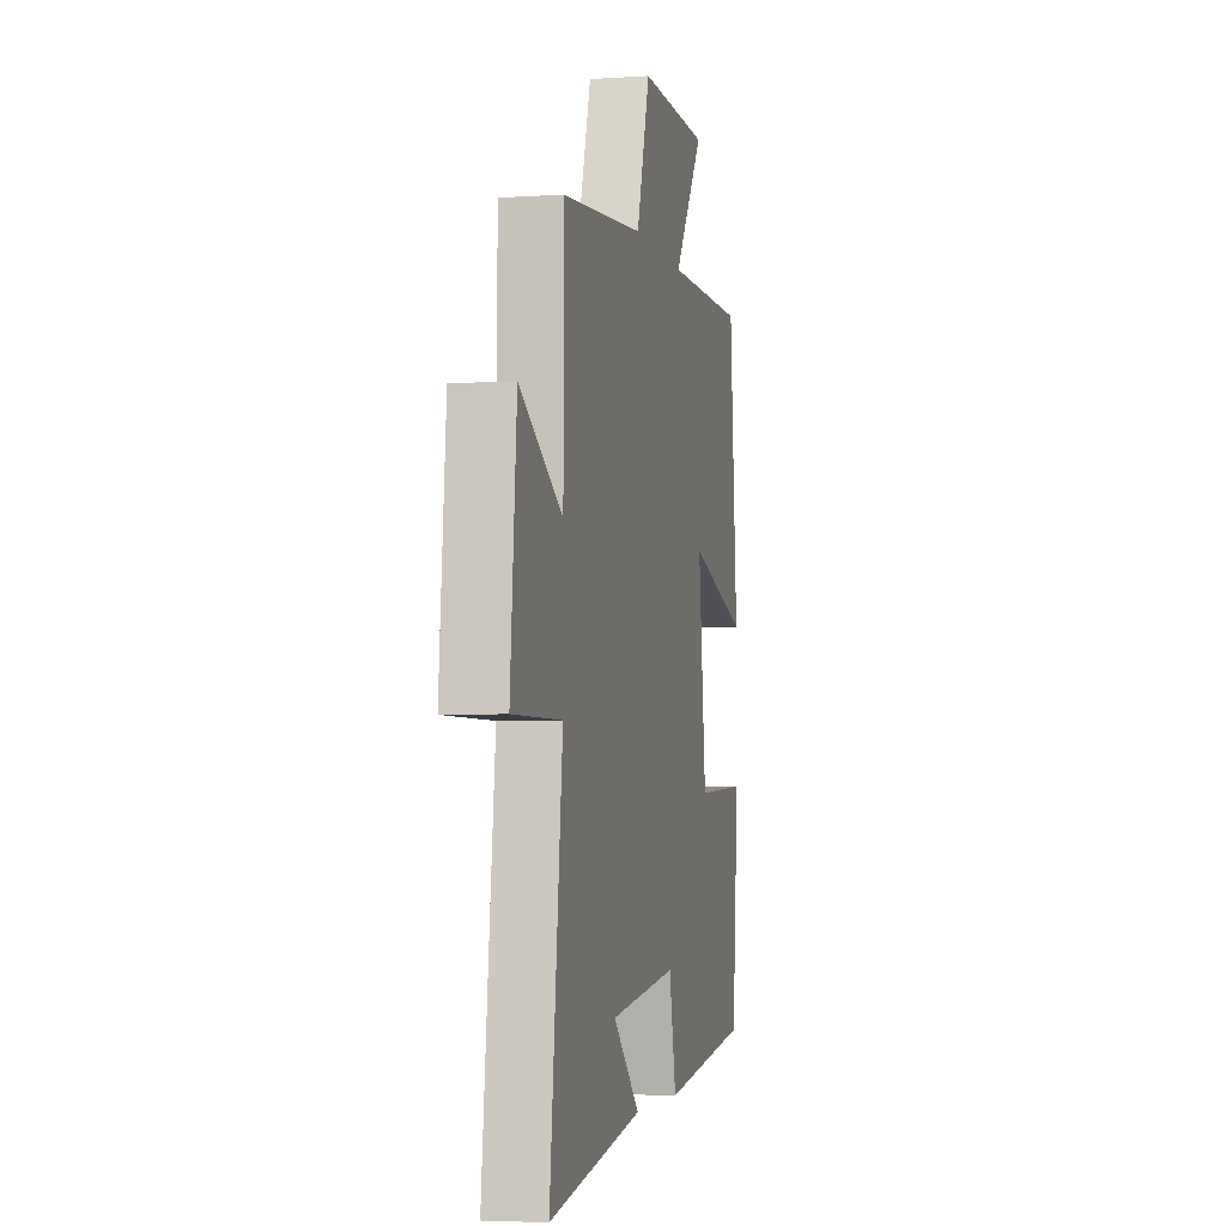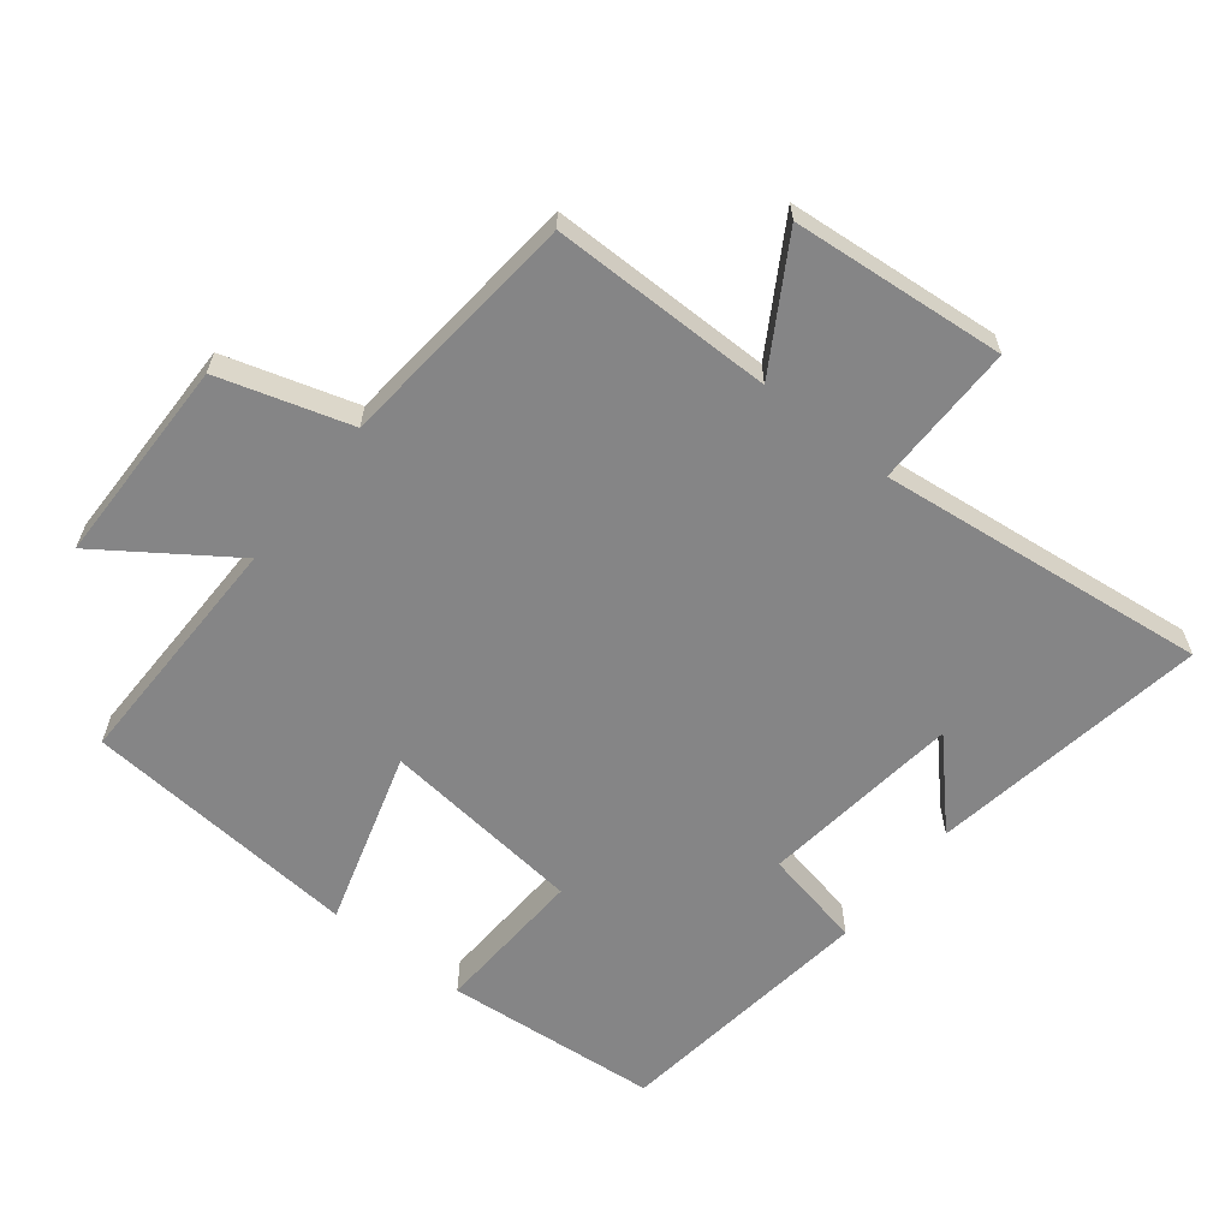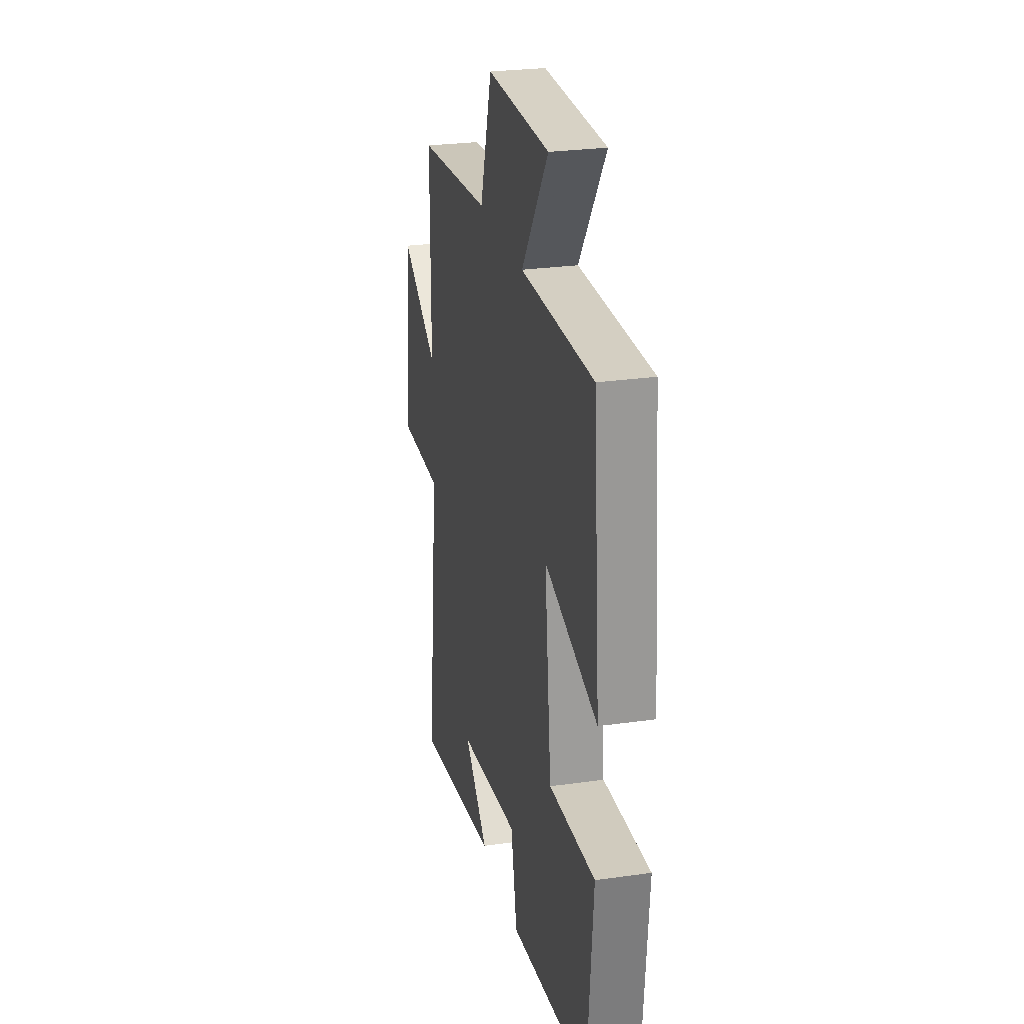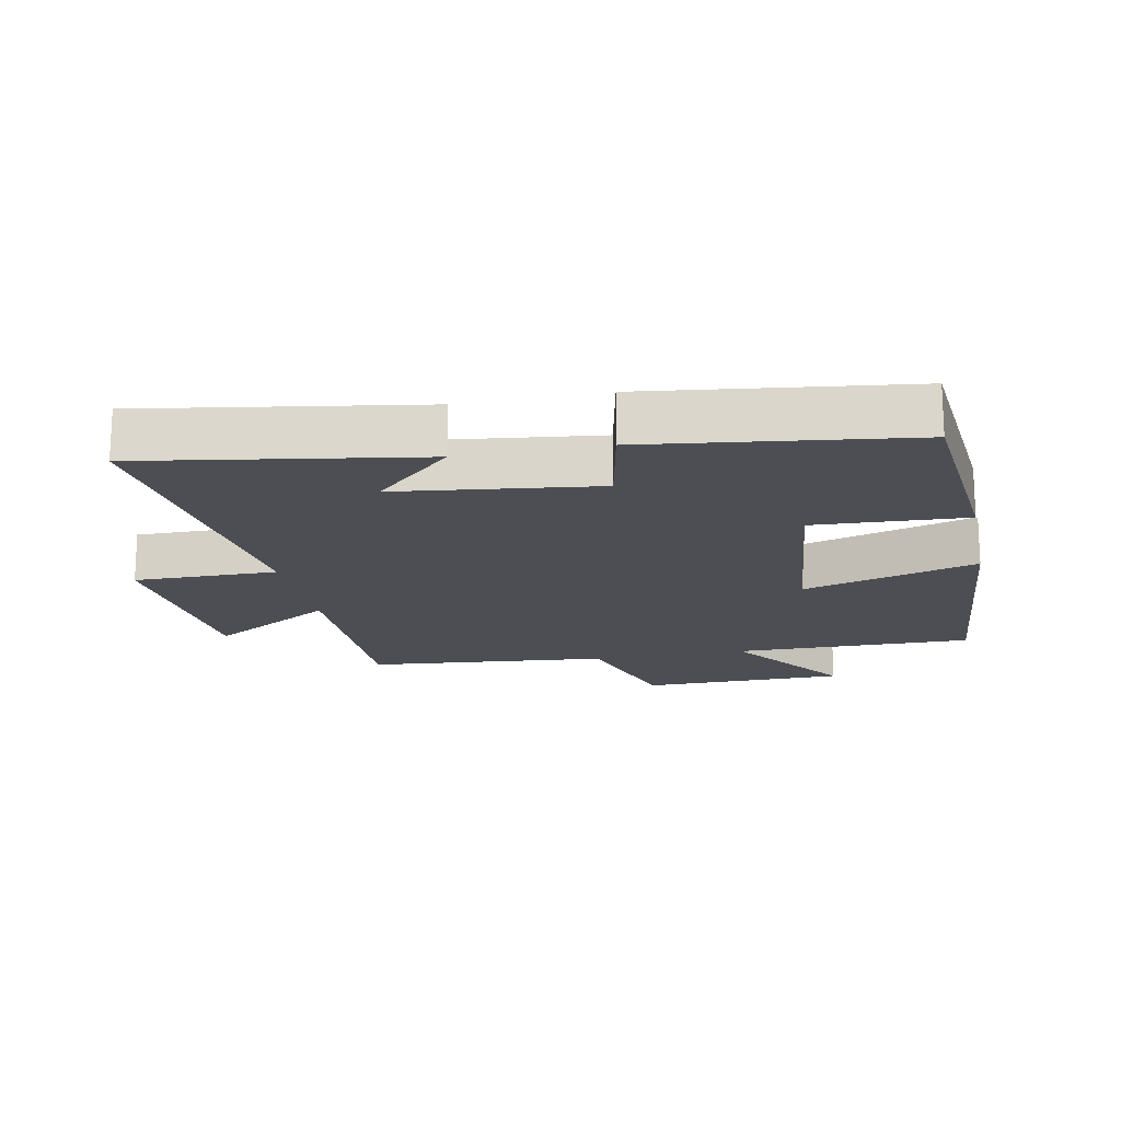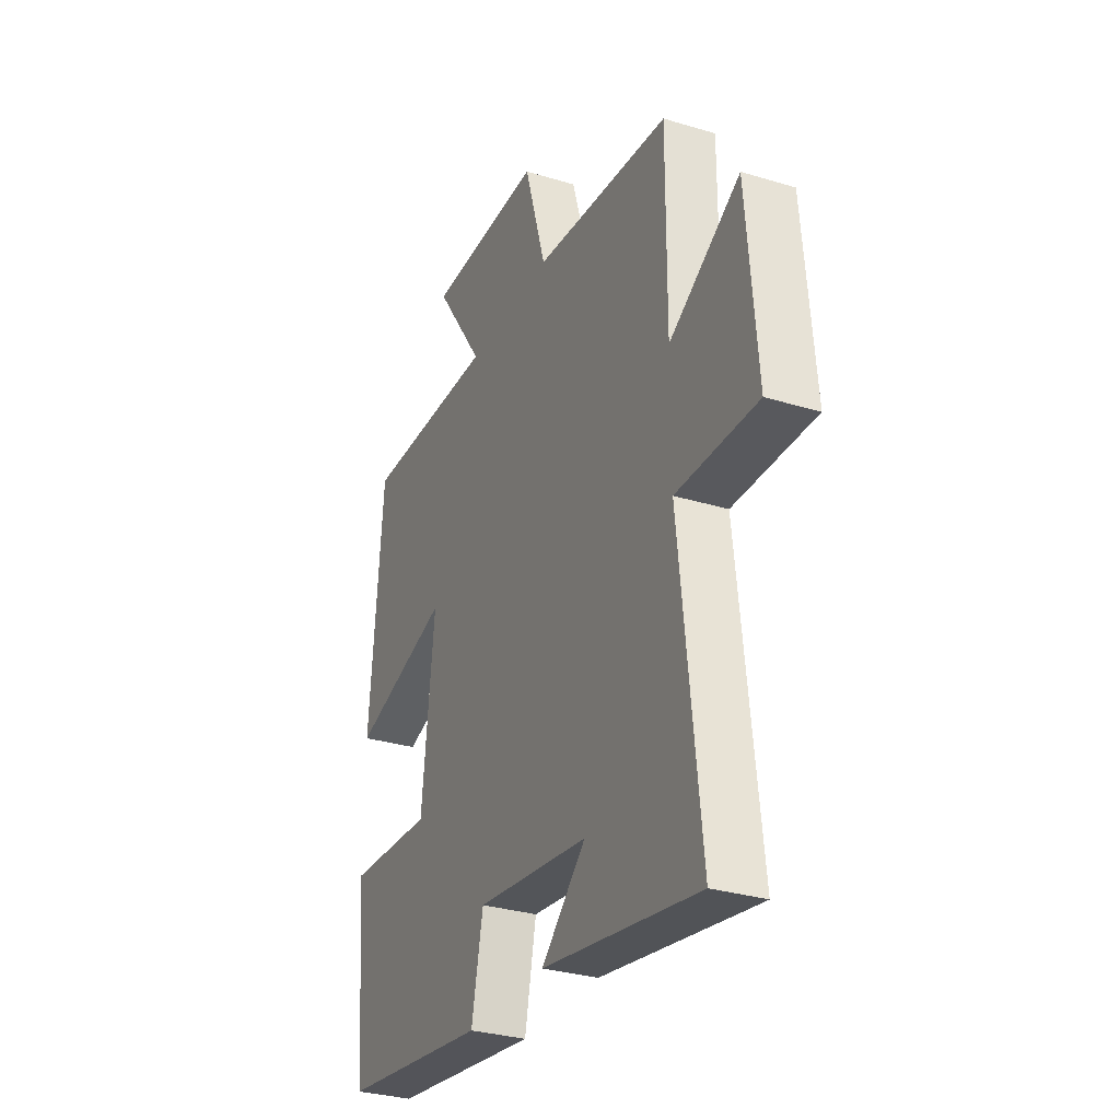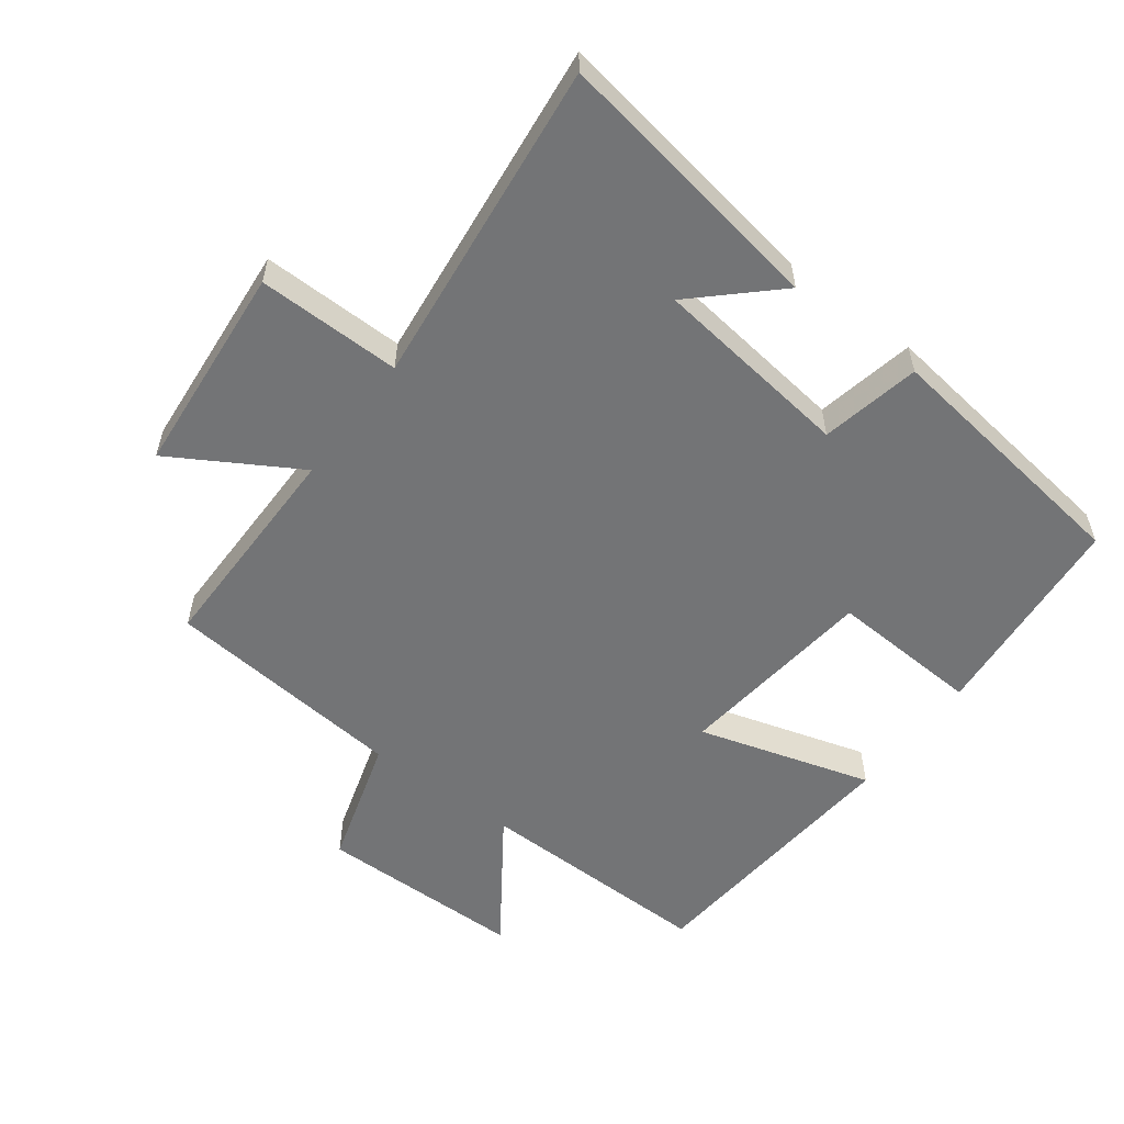
<metadata>
{"format":"obj","ext":"obj","renderer":"f3d","projection":"perspective","resolution":1024,"background":"white","views":[{"elev":-4.2,"azim":102.5,"up":"+Z"},{"elev":-61.9,"azim":51.7,"up":"+Y"},{"elev":26.5,"azim":-102.6,"up":"+Z"},{"elev":-17.3,"azim":-168.5,"up":"+Y"},{"elev":-30.6,"azim":66.3,"up":"+Z"},{"elev":-56.1,"azim":143.1,"up":"+Y"}]}
</metadata>
<code>
v -0.465 0.07 0.504
v -0.104 0.07 0.5
v -0.237 0.07 0.692
v 0.075 0.07 0.696
v 0.134 0.07 0.5
v 0.5 0.07 0.465
v 0.5 0.07 0.132
v 0.689 0.07 0.244
v 0.717 0.07 -0.076
v 0.5 0.07 -0.074
v 0.556 0.07 -0.569
v 0.138 0.07 -0.5
v 0.257 0.07 -0.388
v -0.045 0.07 -0.35
v -0.076 0.07 -0.5
v -0.472 0.07 -0.448
v -0.5 0.07 -0.126
v -0.271 0.07 -0.138
v -0.237 0.07 0.166
v -0.5 0.07 0.088
v -0.465 0 0.504
v -0.104 0 0.5
v -0.237 0 0.692
v 0.075 0 0.696
v 0.134 0 0.5
v 0.5 0 0.465
v 0.5 0 0.132
v 0.689 0 0.244
v 0.717 0 -0.076
v 0.5 0 -0.074
v 0.556 0 -0.569
v 0.138 0 -0.5
v 0.257 0 -0.388
v -0.045 0 -0.35
v -0.076 0 -0.5
v -0.472 0 -0.448
v -0.5 0 -0.126
v -0.271 0 -0.138
v -0.237 0 0.166
v -0.5 0 0.088
f 19 20 1 2
f 18 19 2
f 16 17 18
f 15 16 18
f 14 15 18
f 13 14 18 2
f 11 12 13
f 10 11 13 2
f 7 8 9 10
f 7 10 2
f 6 7 2
f 5 6 2
f 2 3 4 5
f 22 21 40 39
f 22 39 38
f 38 37 36
f 38 36 35
f 38 35 34
f 22 38 34 33
f 33 32 31
f 22 33 31 30
f 30 29 28 27
f 22 30 27
f 22 27 26
f 22 26 25
f 25 24 23 22
f 1 21 22 2
f 2 22 23 3
f 3 23 24 4
f 4 24 25 5
f 5 25 26 6
f 6 26 27 7
f 7 27 28 8
f 8 28 29 9
f 9 29 30 10
f 10 30 31 11
f 11 31 32 12
f 12 32 33 13
f 13 33 34 14
f 14 34 35 15
f 15 35 36 16
f 16 36 37 17
f 17 37 38 18
f 18 38 39 19
f 19 39 40 20
f 20 40 21 1

</code>
